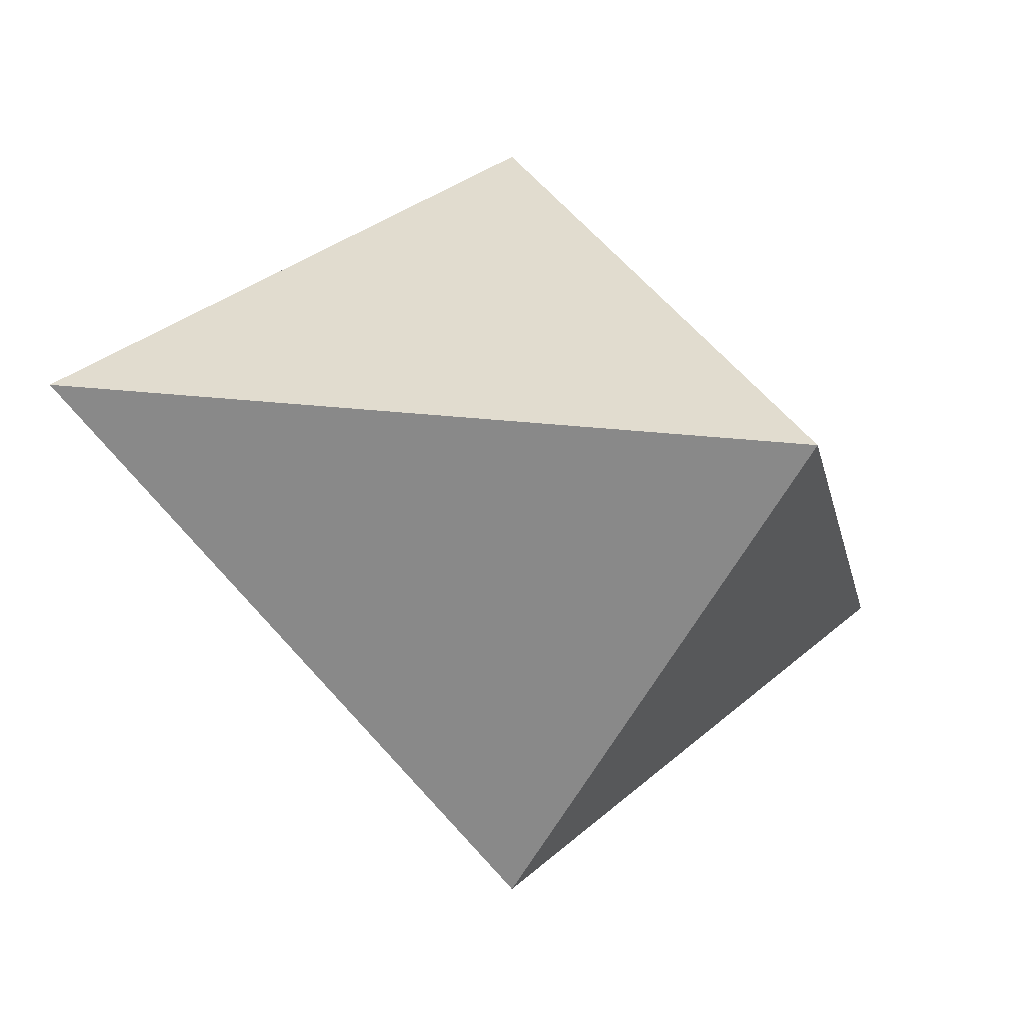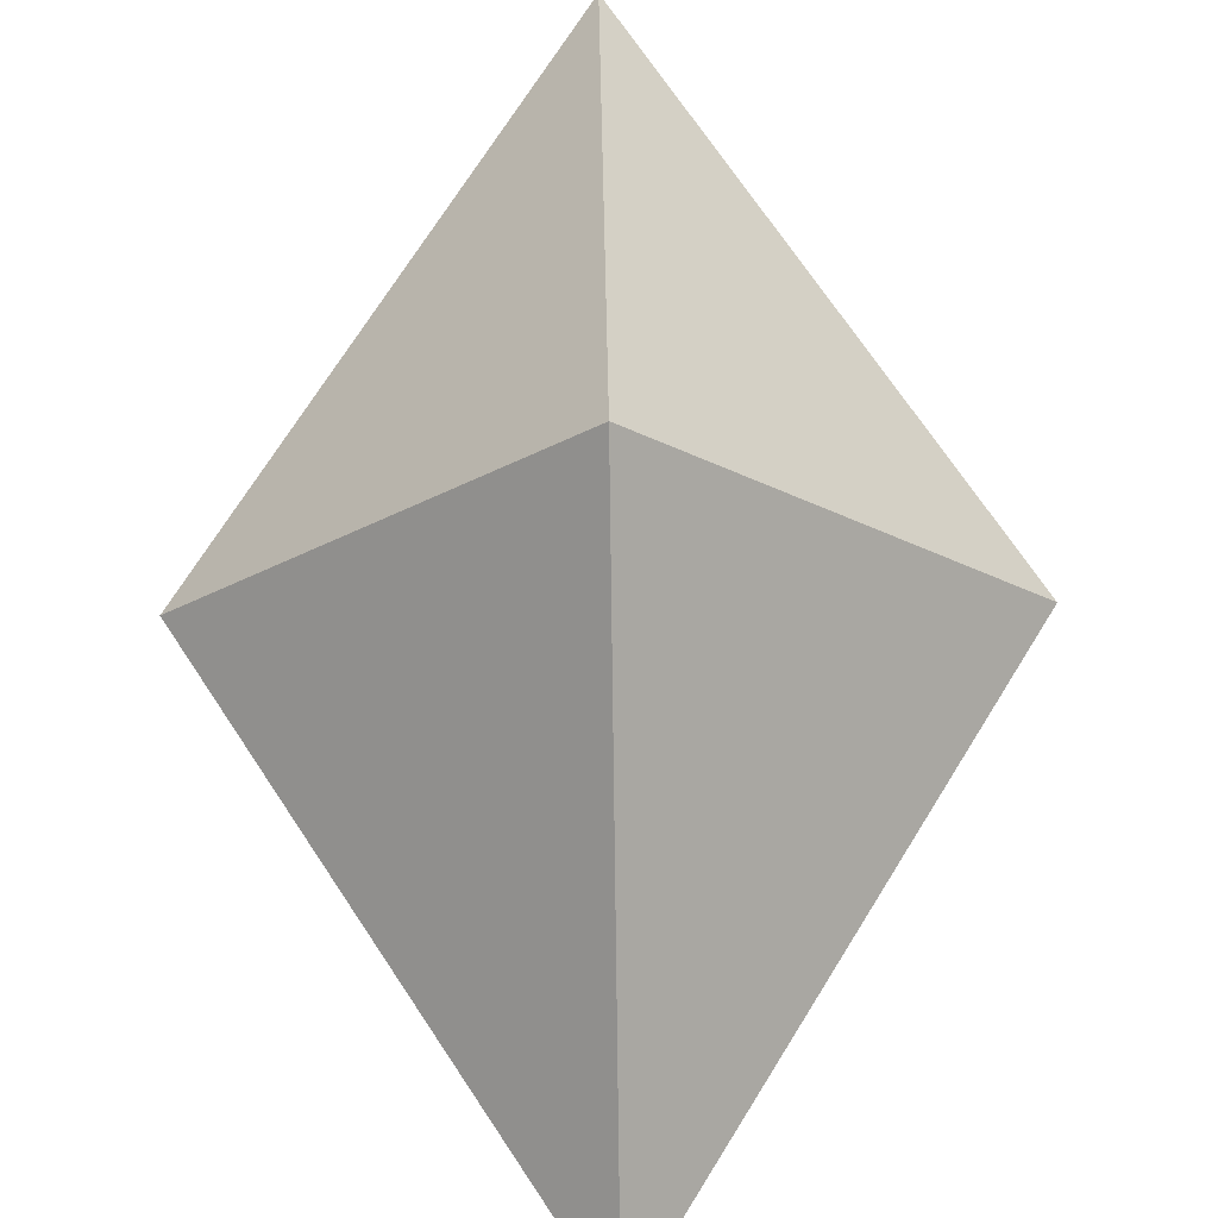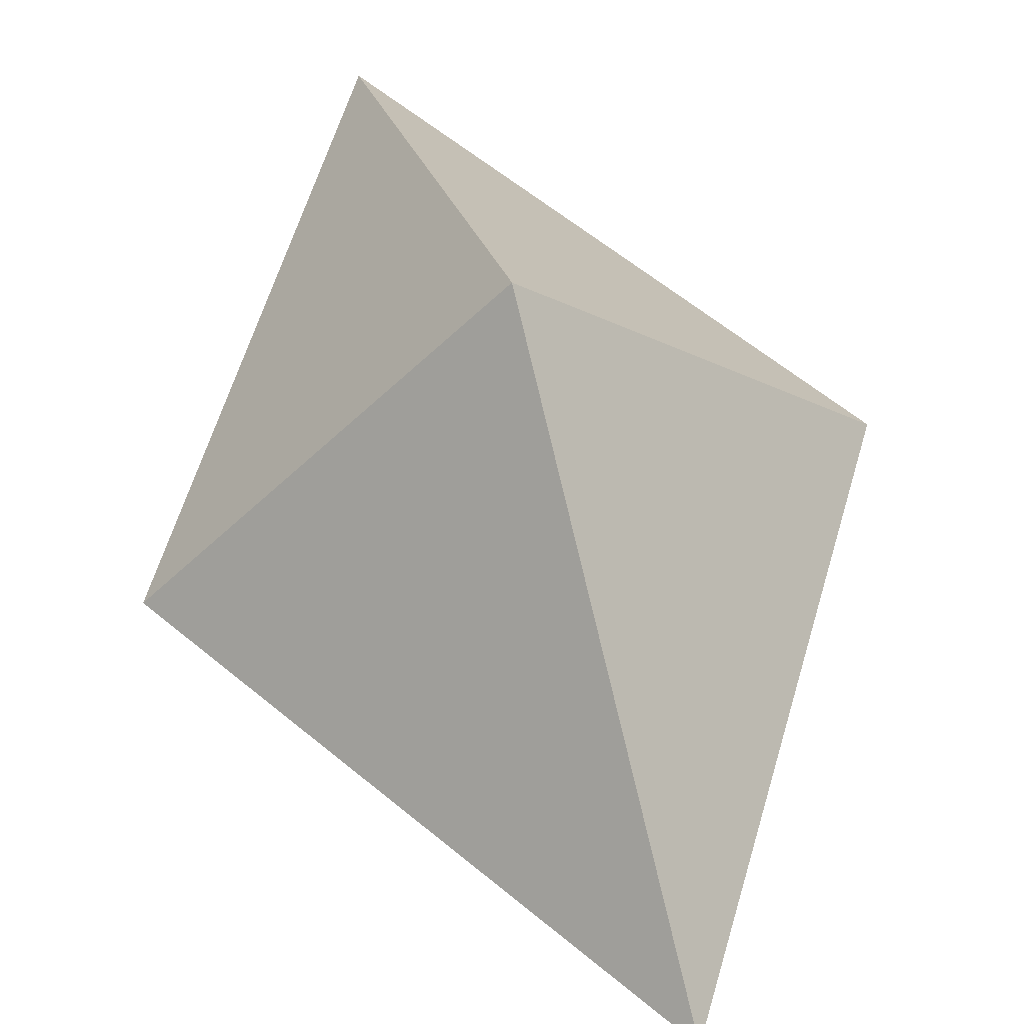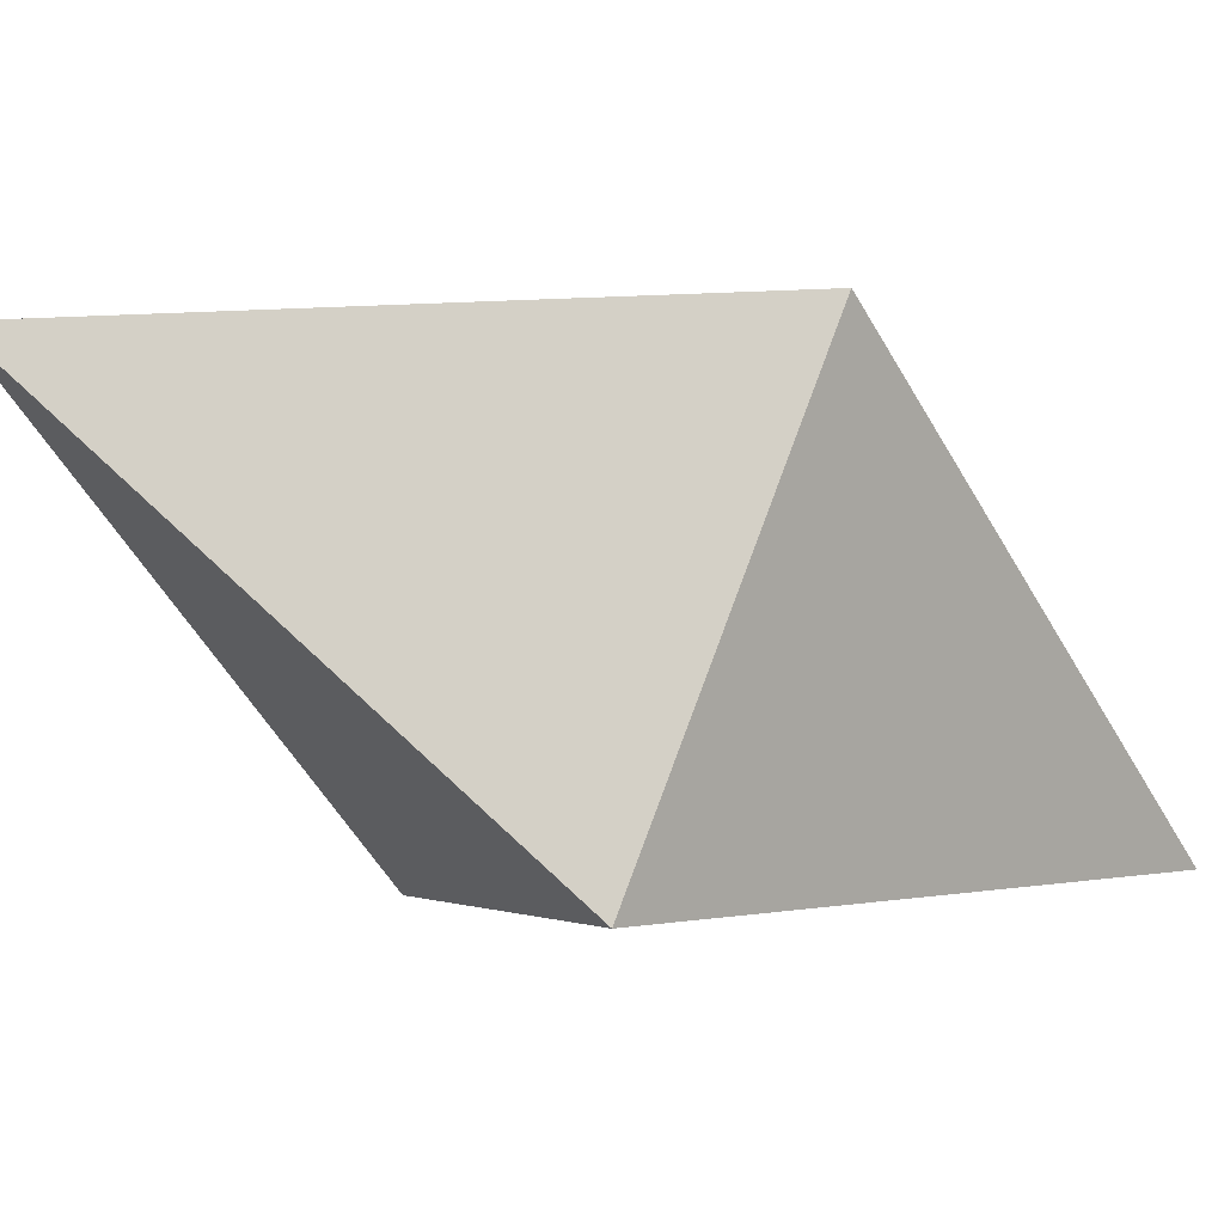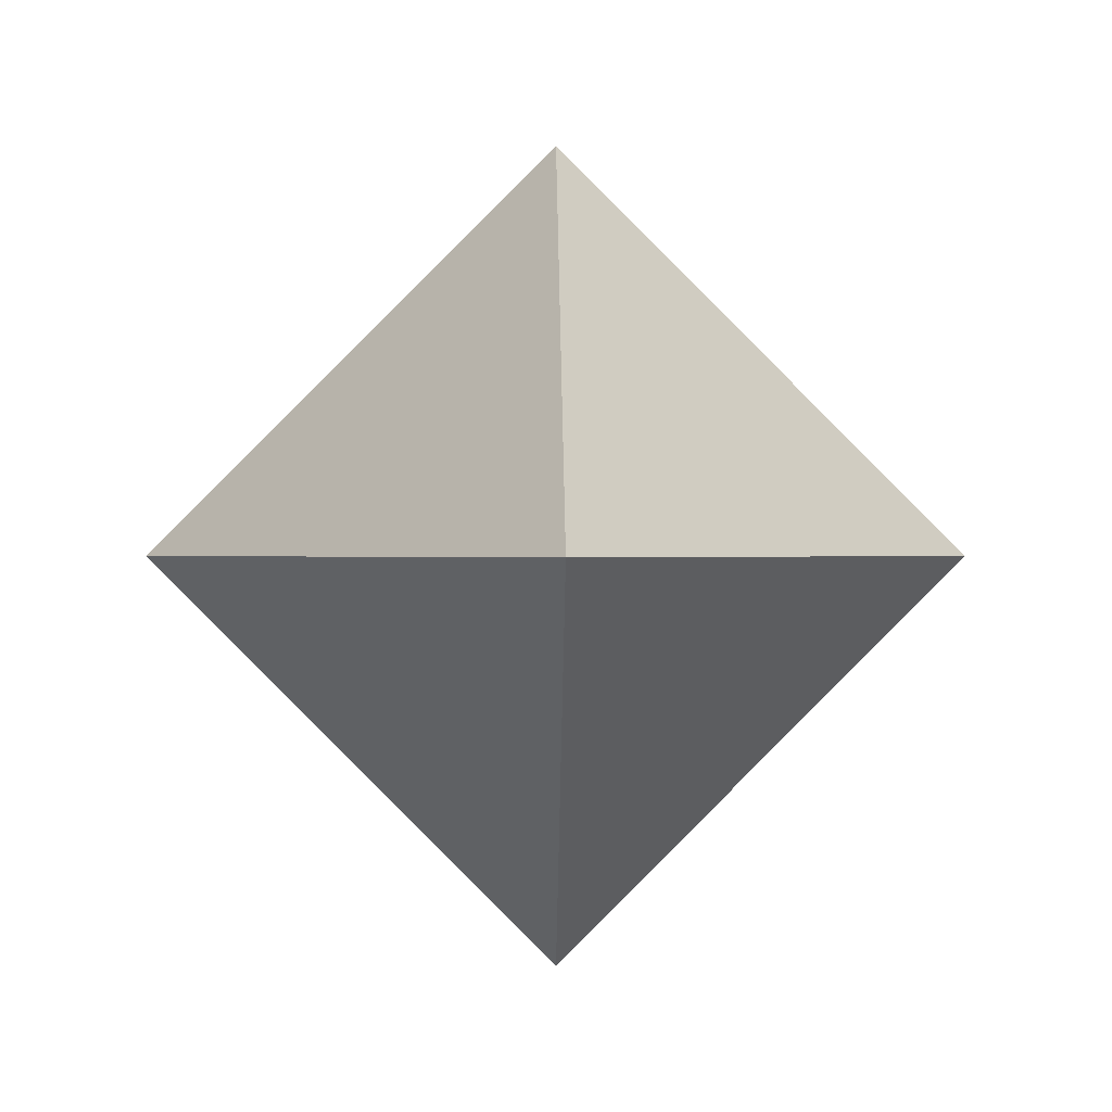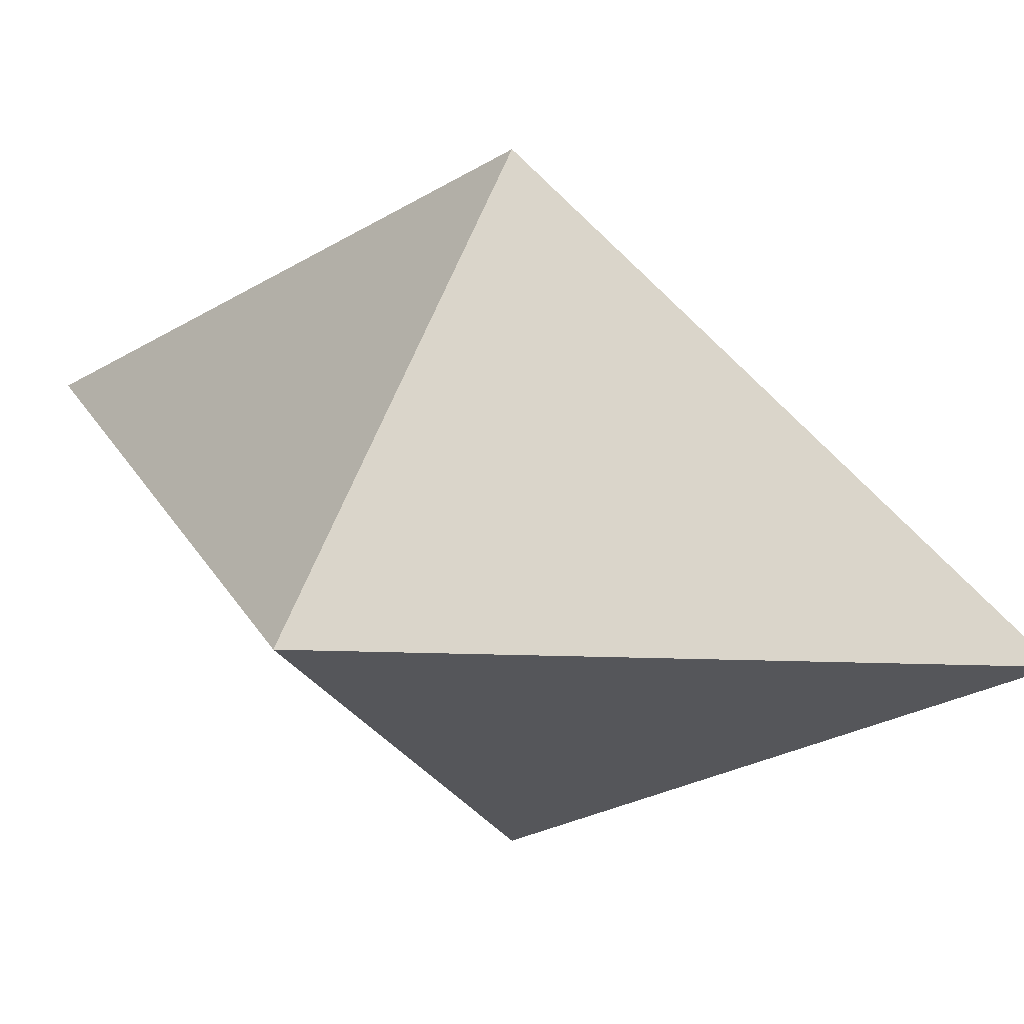
<metadata>
{"format":"obj","ext":"obj","renderer":"f3d","projection":"perspective","resolution":1024,"background":"white","views":[{"elev":-14.2,"azim":-138.3,"up":"+Z"},{"elev":68.2,"azim":179.1,"up":"+Z"},{"elev":56.9,"azim":-16.4,"up":"+Z"},{"elev":-50.5,"azim":60.3,"up":"+Z"},{"elev":0.1,"azim":179.3,"up":"+Z"},{"elev":23.9,"azim":125.1,"up":"+Z"}]}
</metadata>
<code>
g default
v 0 1.624 1
v 1 1.624 0
v 0 3.208 0
v -1 1.624 0
v 0 0.04026 0
v 0 1.624 -1
v 0.5 2.416 0
v 0 2.416 0.5
v 0.5 1.624 0.5
v 0.3333 2.152 0.3333
v -0.5 2.416 0
v -0.5 1.624 0.5
v -0.3333 2.152 0.3333
v -0.5 0.8323 0
v 0 0.8323 0.5
v -0.3333 1.096 0.3333
v 0.5 0.8323 0
v 0.3333 1.096 0.3333
v 0 2.416 -0.5
v 0.5 1.624 -0.5
v 0.3333 2.152 -0.3333
v -0.5 1.624 -0.5
v -0.3333 2.152 -0.3333
v 0 0.8323 -0.5
v -0.3333 1.096 -0.3333
v 0.3333 1.096 -0.3333
g pPlatonic1
f 9 2 7 10
f 7 3 8 10
f 8 1 9 10
f 8 3 11 13
f 11 4 12 13
f 12 1 8 13
f 12 4 14 16
f 14 5 15 16
f 15 1 12 16
f 9 1 15 18
f 15 5 17 18
f 17 2 9 18
f 20 6 19 21
f 19 3 7 21
f 7 2 20 21
f 19 6 22 23
f 22 4 11 23
f 11 3 19 23
f 22 6 24 25
f 24 5 14 25
f 14 4 22 25
f 24 6 20 26
f 20 2 17 26
f 17 5 24 26

</code>
